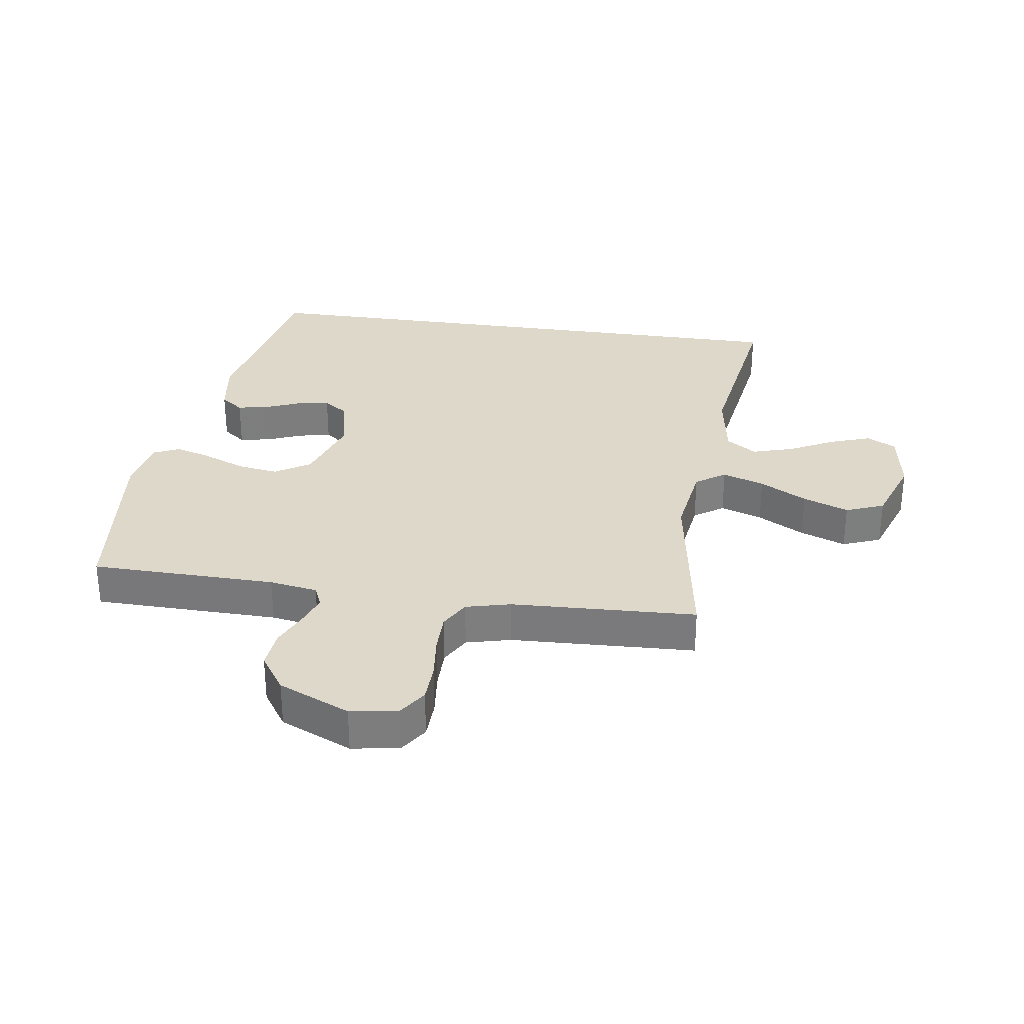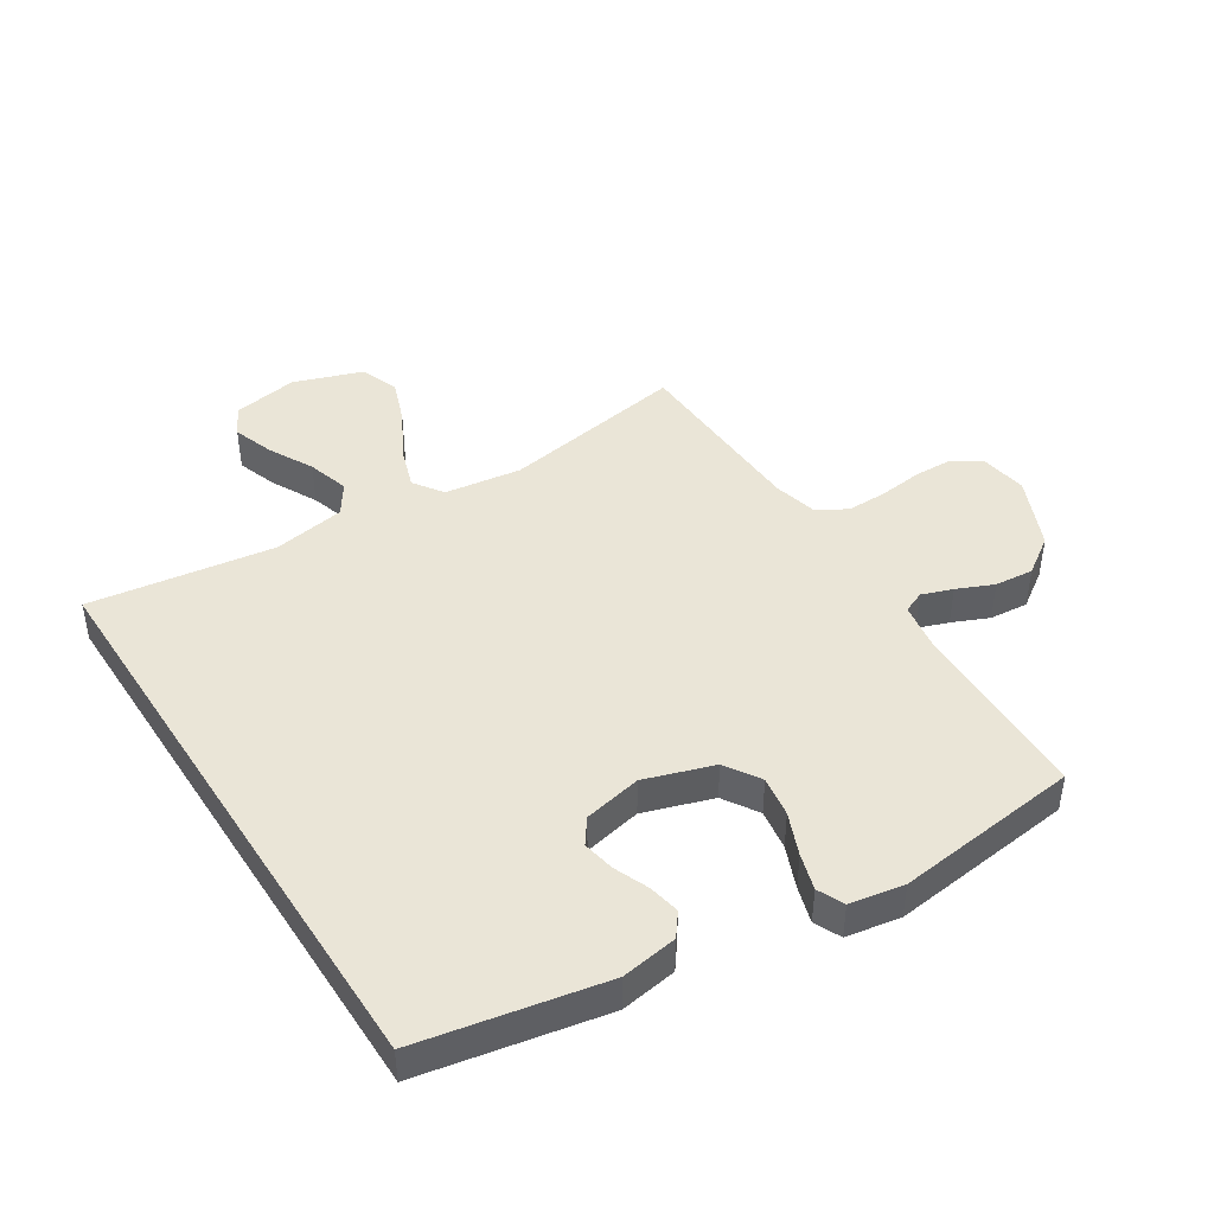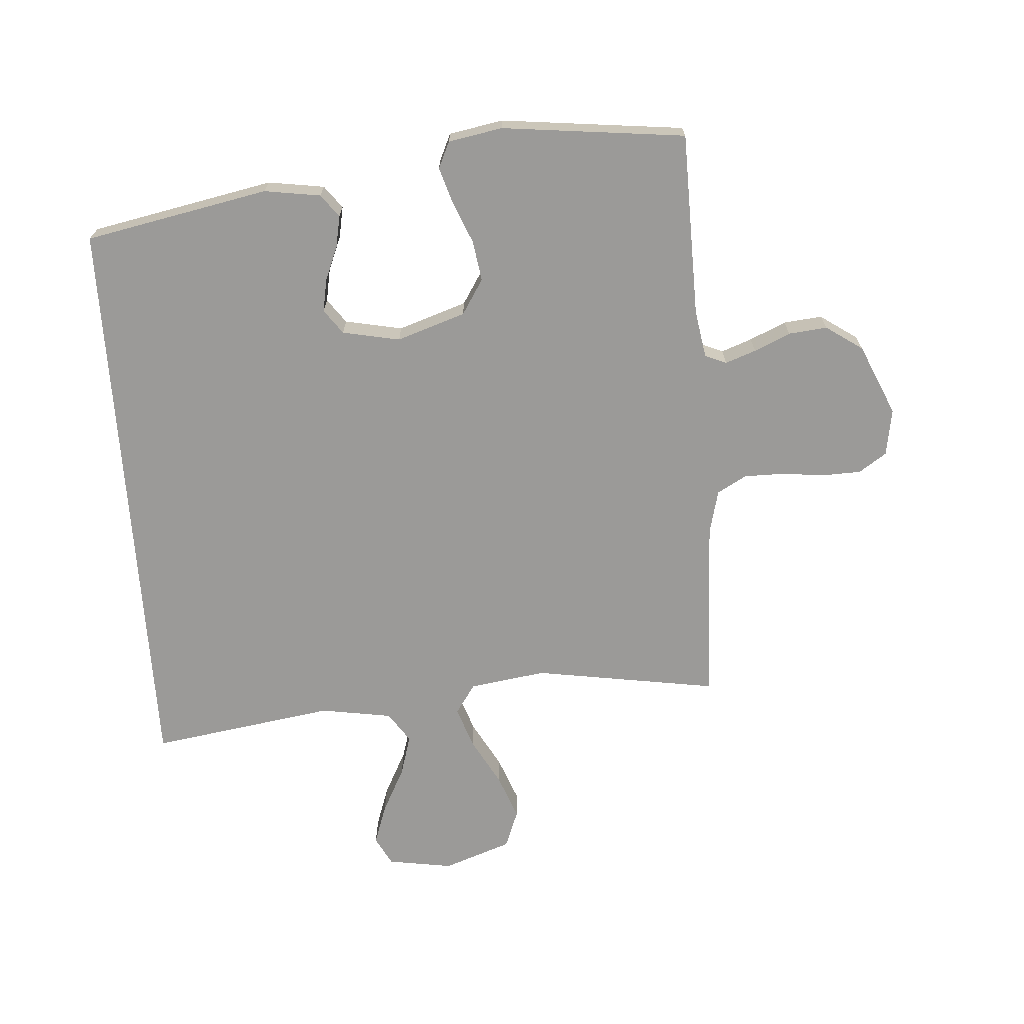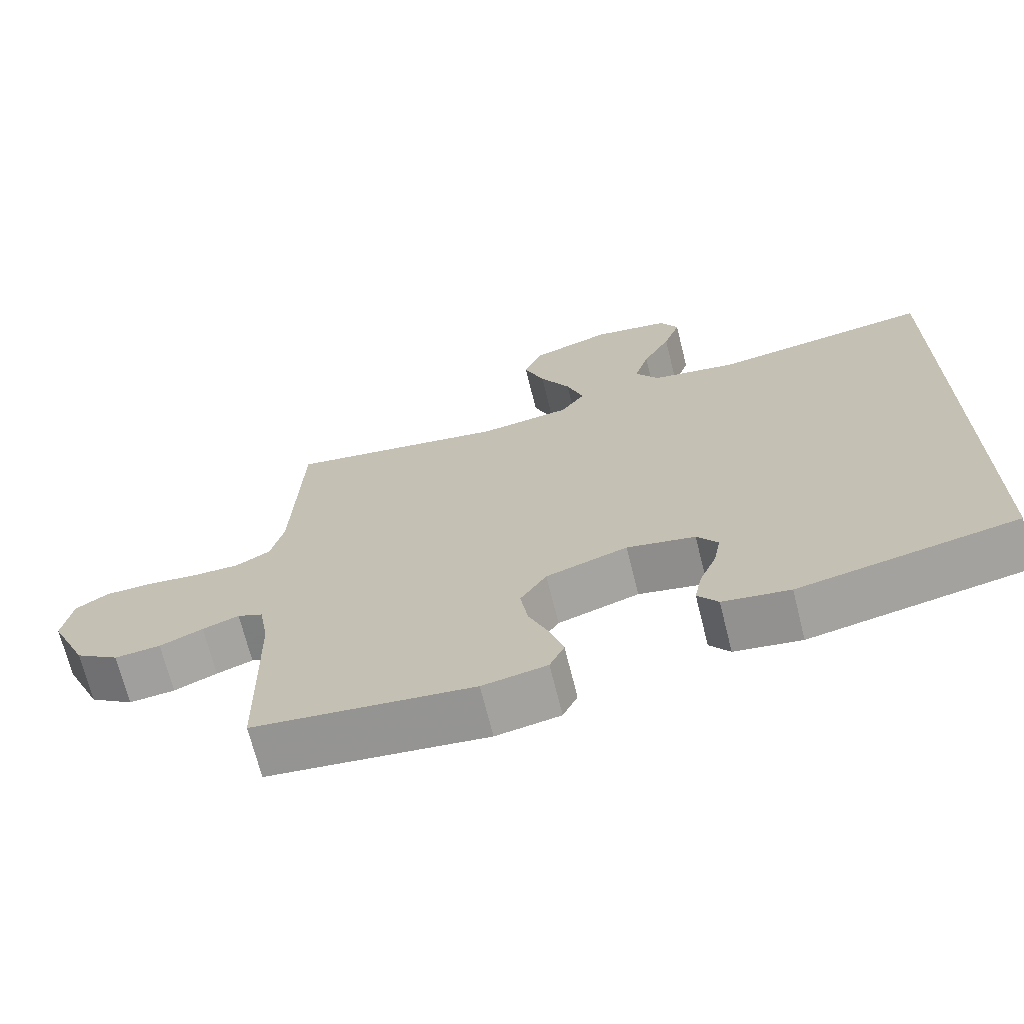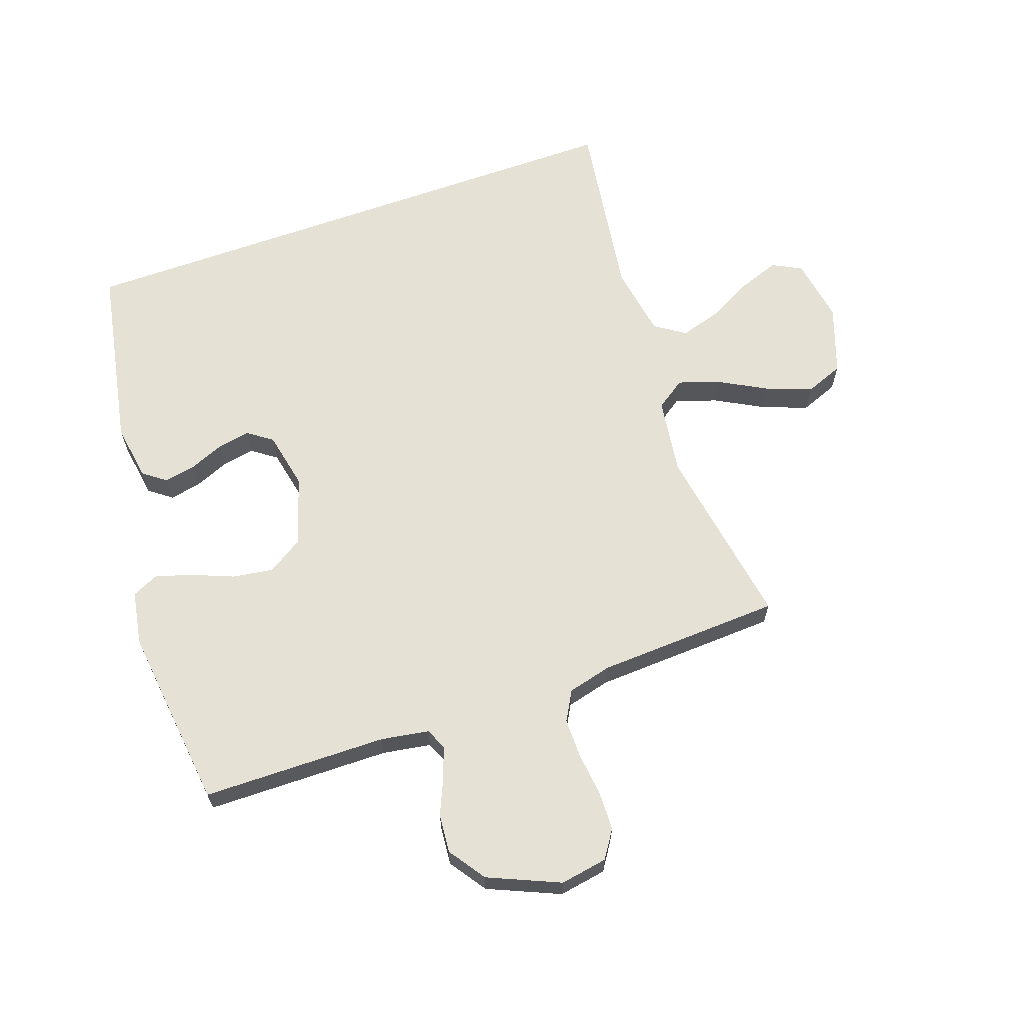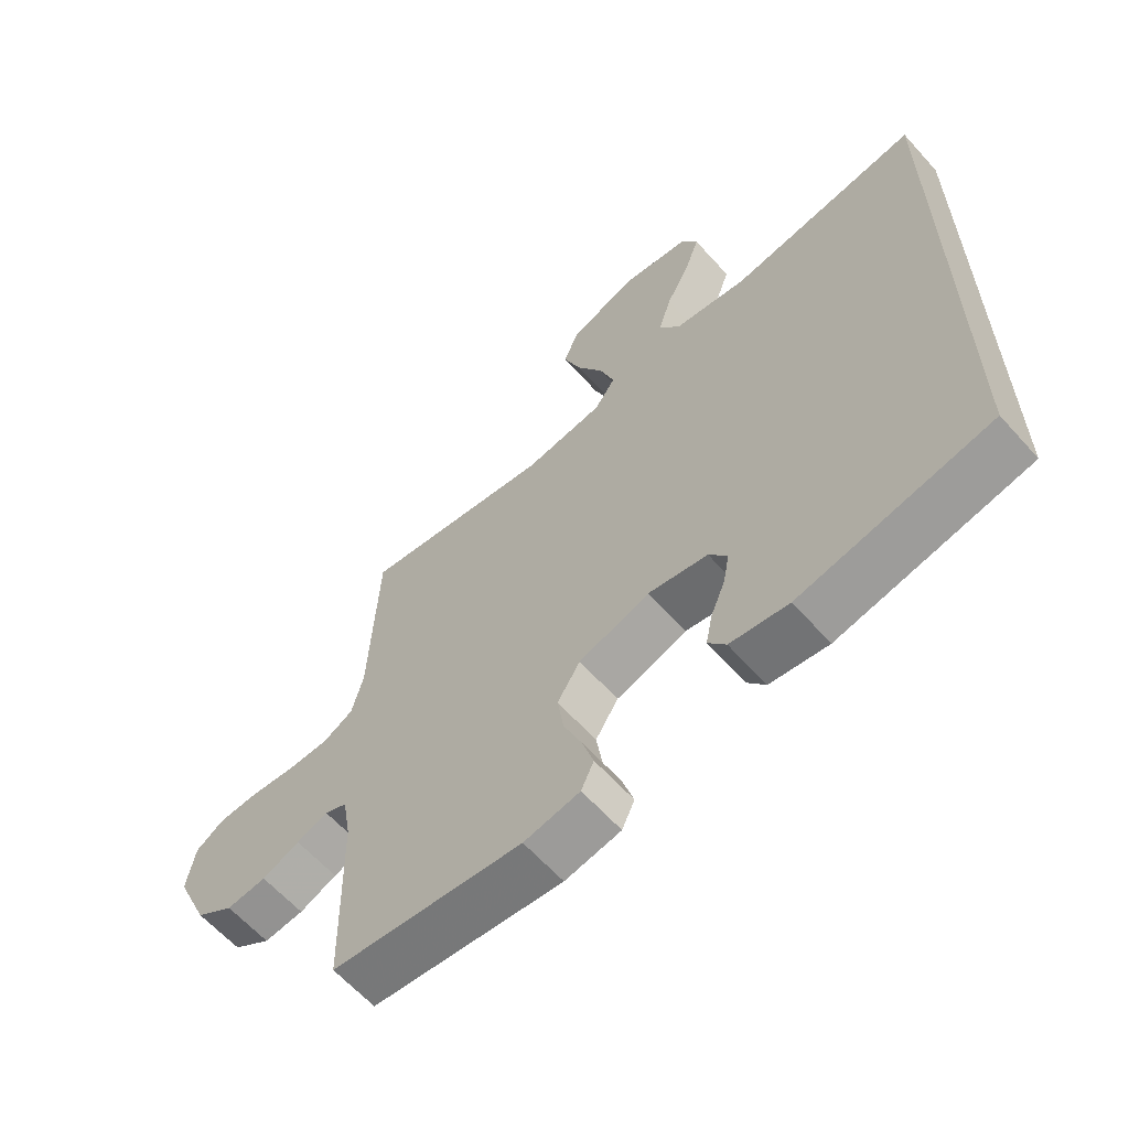
<metadata>
{"format":"obj","ext":"obj","renderer":"f3d","projection":"perspective","resolution":1024,"background":"white","views":[{"elev":31.0,"azim":-81.7,"up":"+Y"},{"elev":44.4,"azim":147.3,"up":"+Y"},{"elev":-69.3,"azim":-175.9,"up":"+Y"},{"elev":-69.7,"azim":14.0,"up":"+Z"},{"elev":64.6,"azim":-109.7,"up":"+Y"},{"elev":-62.4,"azim":41.8,"up":"+Z"}]}
</metadata>
<code>
v 0.5 0.07 0.544
v 0.5 0.07 -0.399
v 0.2 0.07 -0.458
v 0.108 0.07 -0.444
v 0.08 0.07 -0.407
v 0.09 0.07 -0.356
v 0.113 0.07 -0.3
v 0.123 0.07 -0.247
v 0.094 0.07 -0.207
v 0 0.07 -0.188
v -0.112 0.07 -0.225
v -0.148 0.07 -0.282
v -0.138 0.07 -0.348
v -0.11 0.07 -0.416
v -0.092 0.07 -0.475
v -0.112 0.07 -0.518
v -0.2 0.07 -0.534
v -0.5 0.07 -0.5
v -0.505 0.07 -0.2
v -0.518 0.07 -0.122
v -0.553 0.07 -0.107
v -0.603 0.07 -0.125
v -0.662 0.07 -0.151
v -0.725 0.07 -0.157
v -0.785 0.07 -0.116
v -0.836 0.07 0
v -0.823 0.07 0.077
v -0.778 0.07 0.107
v -0.715 0.07 0.109
v -0.644 0.07 0.101
v -0.579 0.07 0.101
v -0.531 0.07 0.128
v -0.513 0.07 0.2
v -0.5 0.07 0.5
v -0.2 0.07 0.452
v -0.075 0.07 0.47
v -0.042 0.07 0.518
v -0.065 0.07 0.586
v -0.107 0.07 0.662
v -0.135 0.07 0.736
v -0.111 0.07 0.798
v 0 0.07 0.837
v 0.106 0.07 0.82
v 0.131 0.07 0.773
v 0.108 0.07 0.707
v 0.07 0.07 0.634
v 0.05 0.07 0.567
v 0.083 0.07 0.518
v 0.2 0.07 0.499
v 0.5 0 0.544
v 0.5 0 -0.399
v 0.2 0 -0.458
v 0.108 0 -0.444
v 0.08 0 -0.407
v 0.09 0 -0.356
v 0.113 0 -0.3
v 0.123 0 -0.247
v 0.094 0 -0.207
v 0 0 -0.188
v -0.112 0 -0.225
v -0.148 0 -0.282
v -0.138 0 -0.348
v -0.11 0 -0.416
v -0.092 0 -0.475
v -0.112 0 -0.518
v -0.2 0 -0.534
v -0.5 0 -0.5
v -0.505 0 -0.2
v -0.518 0 -0.122
v -0.553 0 -0.107
v -0.603 0 -0.125
v -0.662 0 -0.151
v -0.725 0 -0.157
v -0.785 0 -0.116
v -0.836 0 0
v -0.823 0 0.077
v -0.778 0 0.107
v -0.715 0 0.109
v -0.644 0 0.101
v -0.579 0 0.101
v -0.531 0 0.128
v -0.513 0 0.2
v -0.5 0 0.5
v -0.2 0 0.452
v -0.075 0 0.47
v -0.042 0 0.518
v -0.065 0 0.586
v -0.107 0 0.662
v -0.135 0 0.736
v -0.111 0 0.798
v 0 0 0.837
v 0.106 0 0.82
v 0.131 0 0.773
v 0.108 0 0.707
v 0.07 0 0.634
v 0.05 0 0.567
v 0.083 0 0.518
v 0.2 0 0.499
f 44 45 46
f 43 44 46
f 42 43 46
f 41 42 46
f 40 41 46
f 39 40 46
f 38 39 46
f 37 38 46 47
f 36 37 47 48
f 33 34 35
f 32 33 35 36
f 28 29 30
f 27 28 30
f 26 27 30
f 25 26 30
f 24 25 30
f 23 24 30
f 22 23 30
f 21 22 30 31
f 20 21 31 32
f 17 18 19
f 16 17 19
f 15 16 19
f 14 15 19
f 13 14 19
f 19 20 32
f 13 19 32
f 12 13 32
f 5 6 7
f 4 5 7
f 3 4 7
f 2 3 7
f 1 2 7
f 1 7 8
f 49 1 8 9
f 36 48 49
f 32 36 49
f 12 32 49
f 11 12 49
f 10 11 49
f 9 10 49
f 95 94 93
f 95 93 92
f 95 92 91
f 95 91 90
f 95 90 89
f 95 89 88
f 95 88 87
f 96 95 87 86
f 97 96 86 85
f 84 83 82
f 85 84 82 81
f 79 78 77
f 79 77 76
f 79 76 75
f 79 75 74
f 79 74 73
f 79 73 72
f 79 72 71
f 80 79 71 70
f 81 80 70 69
f 68 67 66
f 68 66 65
f 68 65 64
f 68 64 63
f 68 63 62
f 81 69 68
f 81 68 62
f 81 62 61
f 56 55 54
f 56 54 53
f 56 53 52
f 56 52 51
f 56 51 50
f 57 56 50
f 58 57 50 98
f 98 97 85
f 98 85 81
f 98 81 61
f 98 61 60
f 98 60 59
f 98 59 58
f 1 50 51 2
f 2 51 52 3
f 3 52 53 4
f 4 53 54 5
f 5 54 55 6
f 6 55 56 7
f 7 56 57 8
f 8 57 58 9
f 9 58 59 10
f 10 59 60 11
f 11 60 61 12
f 12 61 62 13
f 13 62 63 14
f 14 63 64 15
f 15 64 65 16
f 16 65 66 17
f 17 66 67 18
f 18 67 68 19
f 19 68 69 20
f 20 69 70 21
f 21 70 71 22
f 22 71 72 23
f 23 72 73 24
f 24 73 74 25
f 25 74 75 26
f 26 75 76 27
f 27 76 77 28
f 28 77 78 29
f 29 78 79 30
f 30 79 80 31
f 31 80 81 32
f 32 81 82 33
f 33 82 83 34
f 34 83 84 35
f 35 84 85 36
f 36 85 86 37
f 37 86 87 38
f 38 87 88 39
f 39 88 89 40
f 40 89 90 41
f 41 90 91 42
f 42 91 92 43
f 43 92 93 44
f 44 93 94 45
f 45 94 95 46
f 46 95 96 47
f 47 96 97 48
f 48 97 98 49
f 49 98 50 1

</code>
